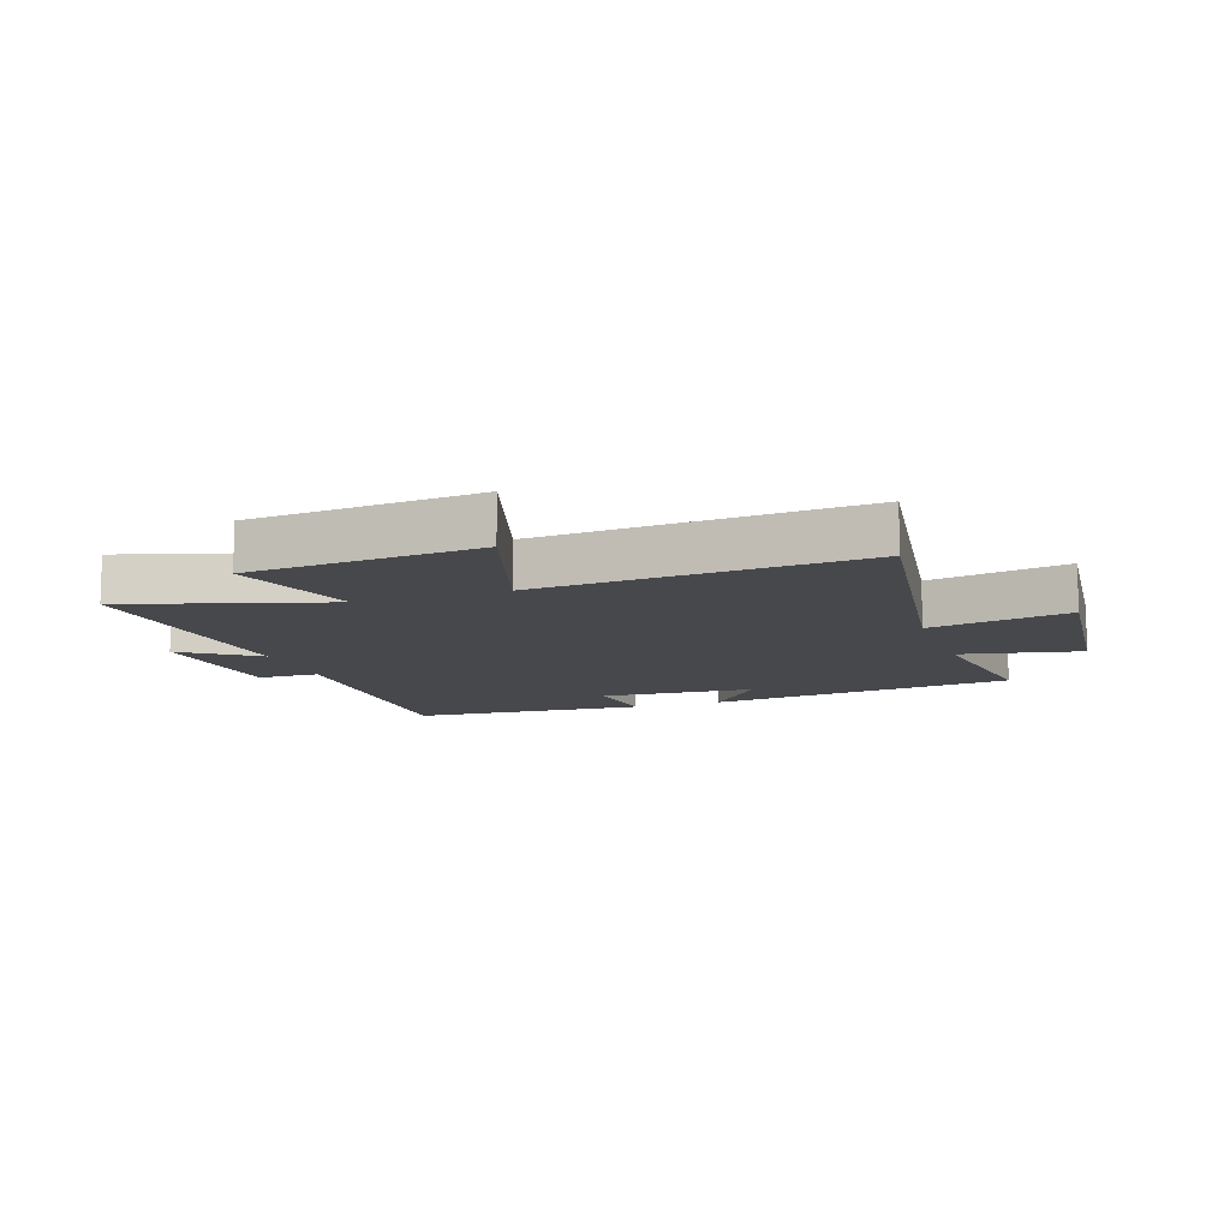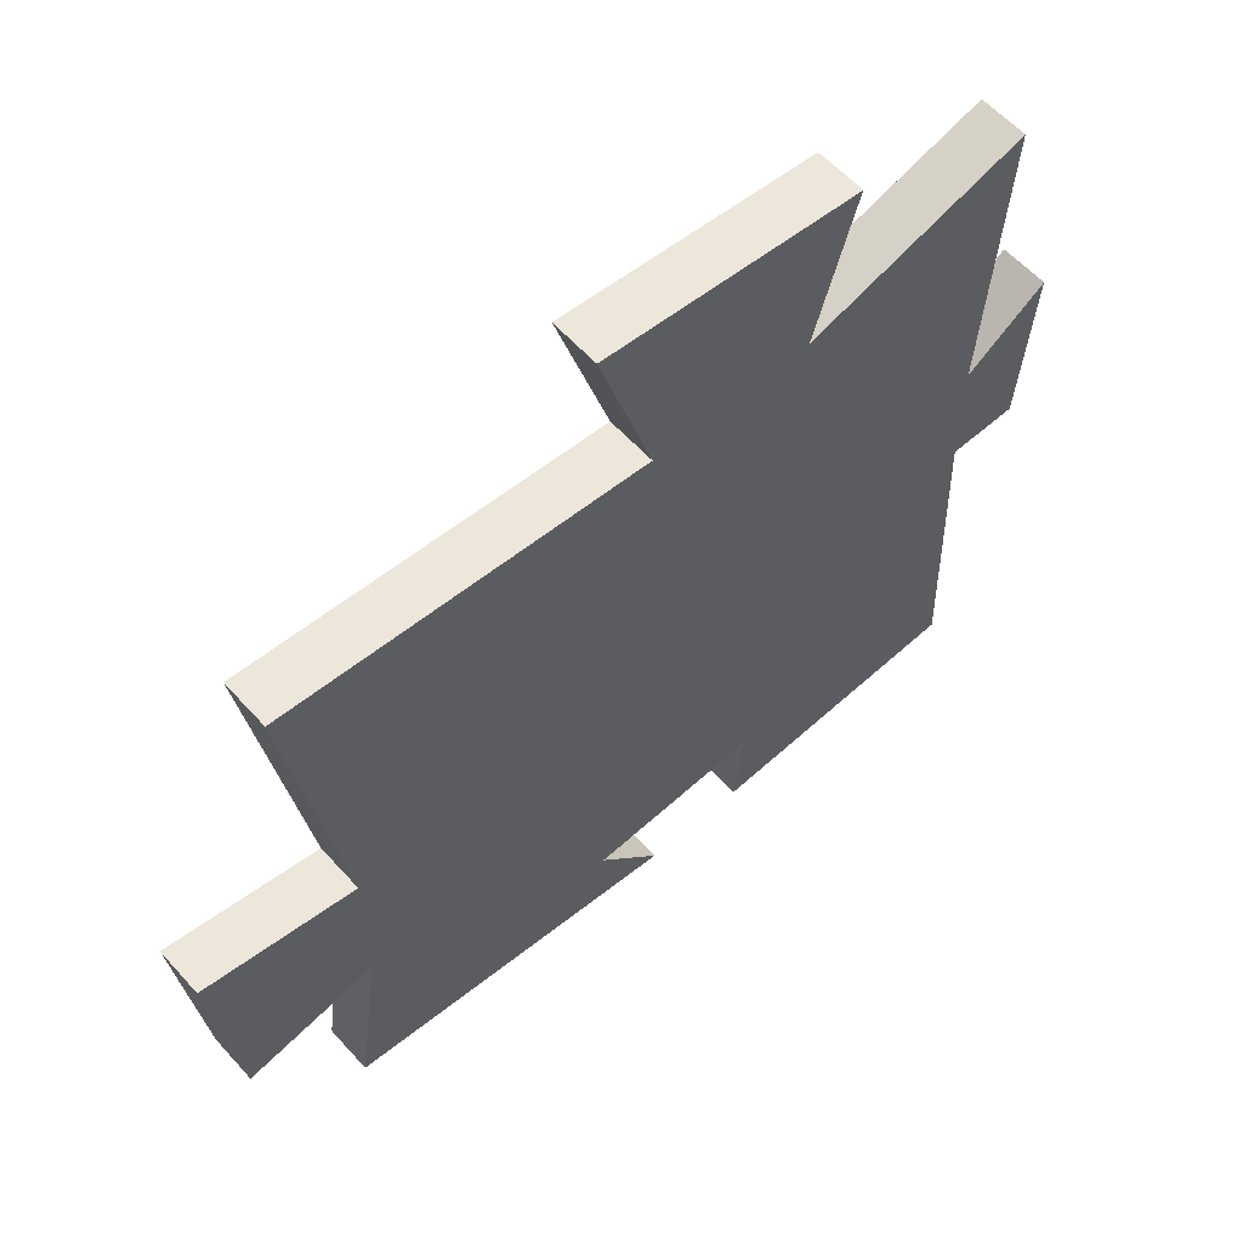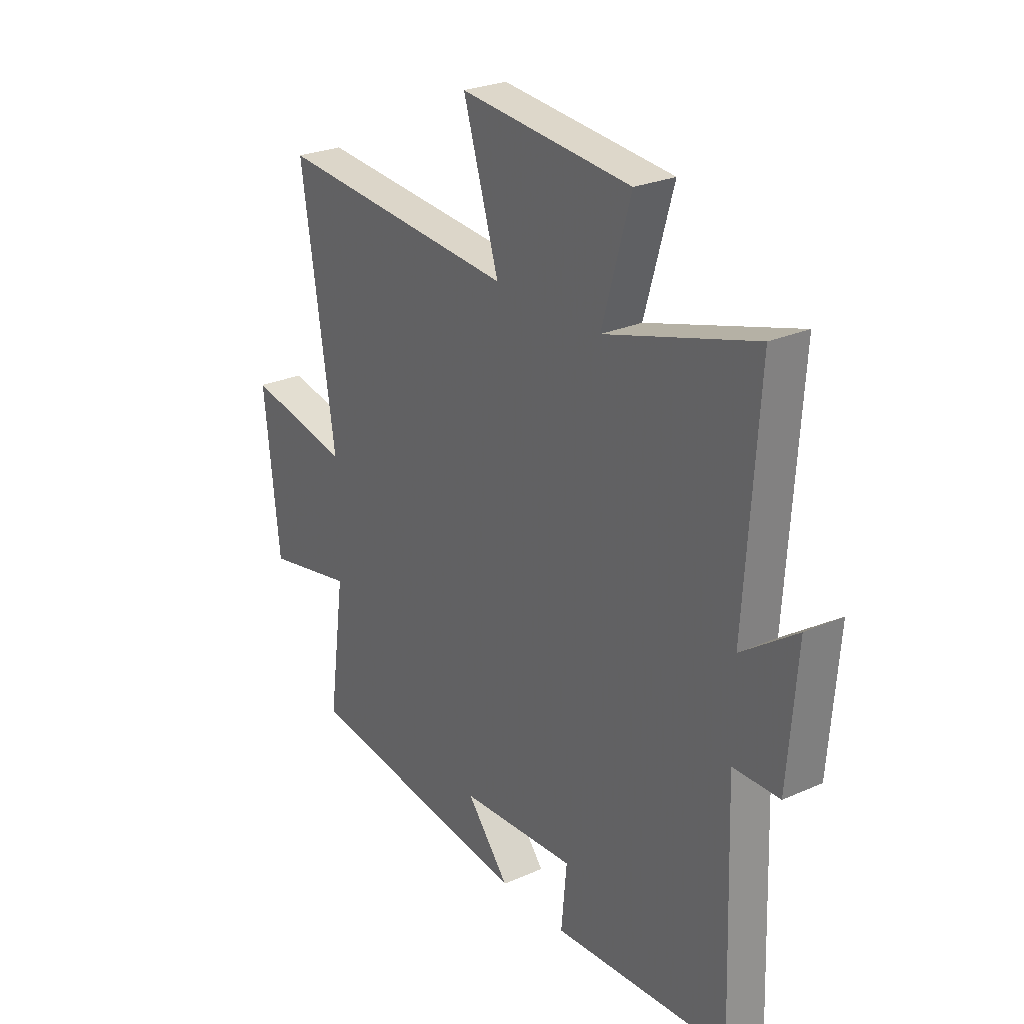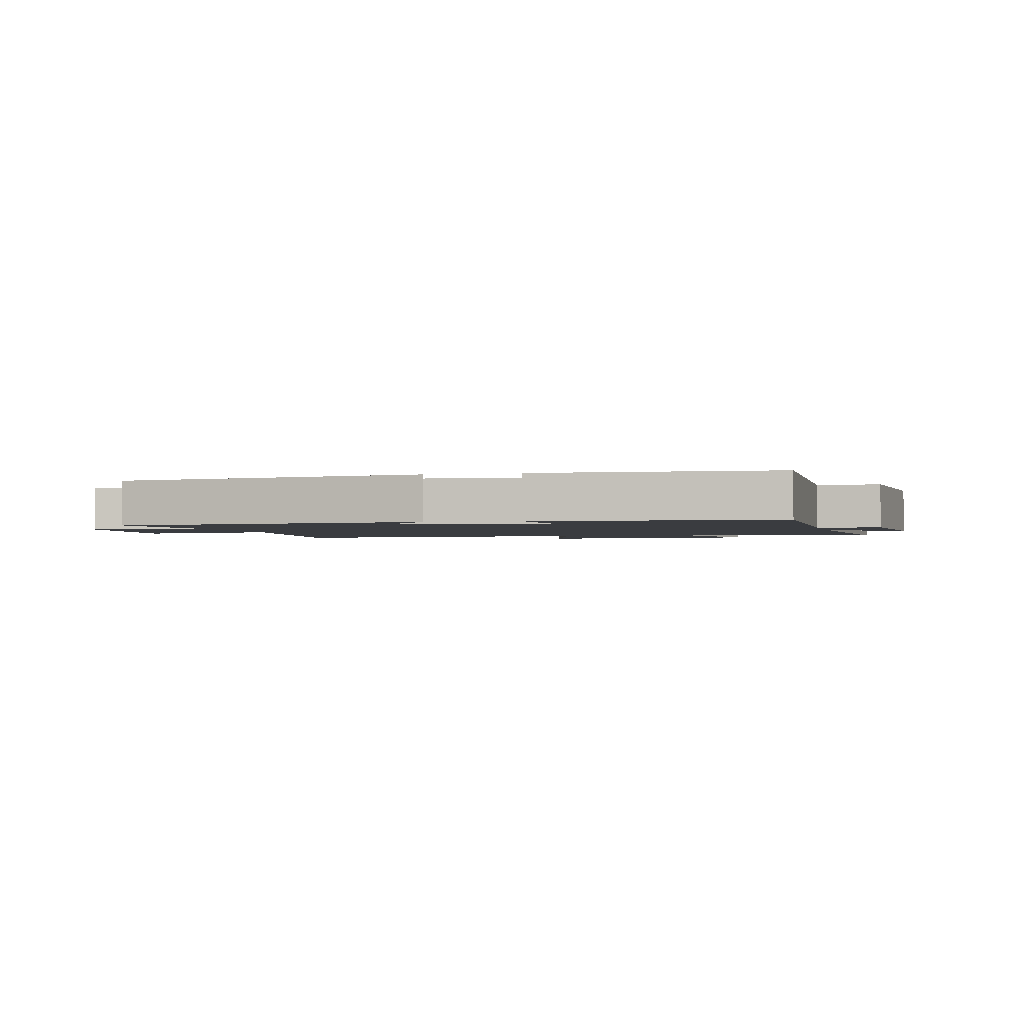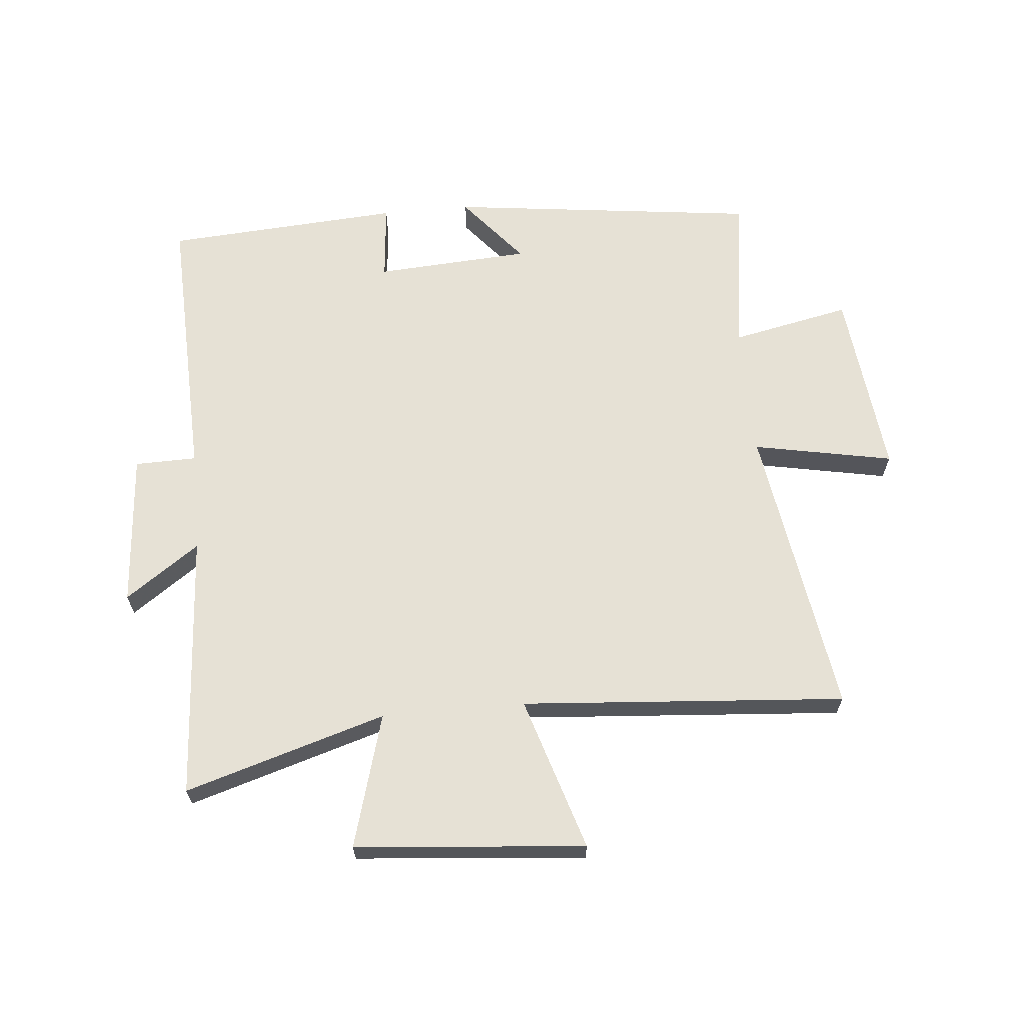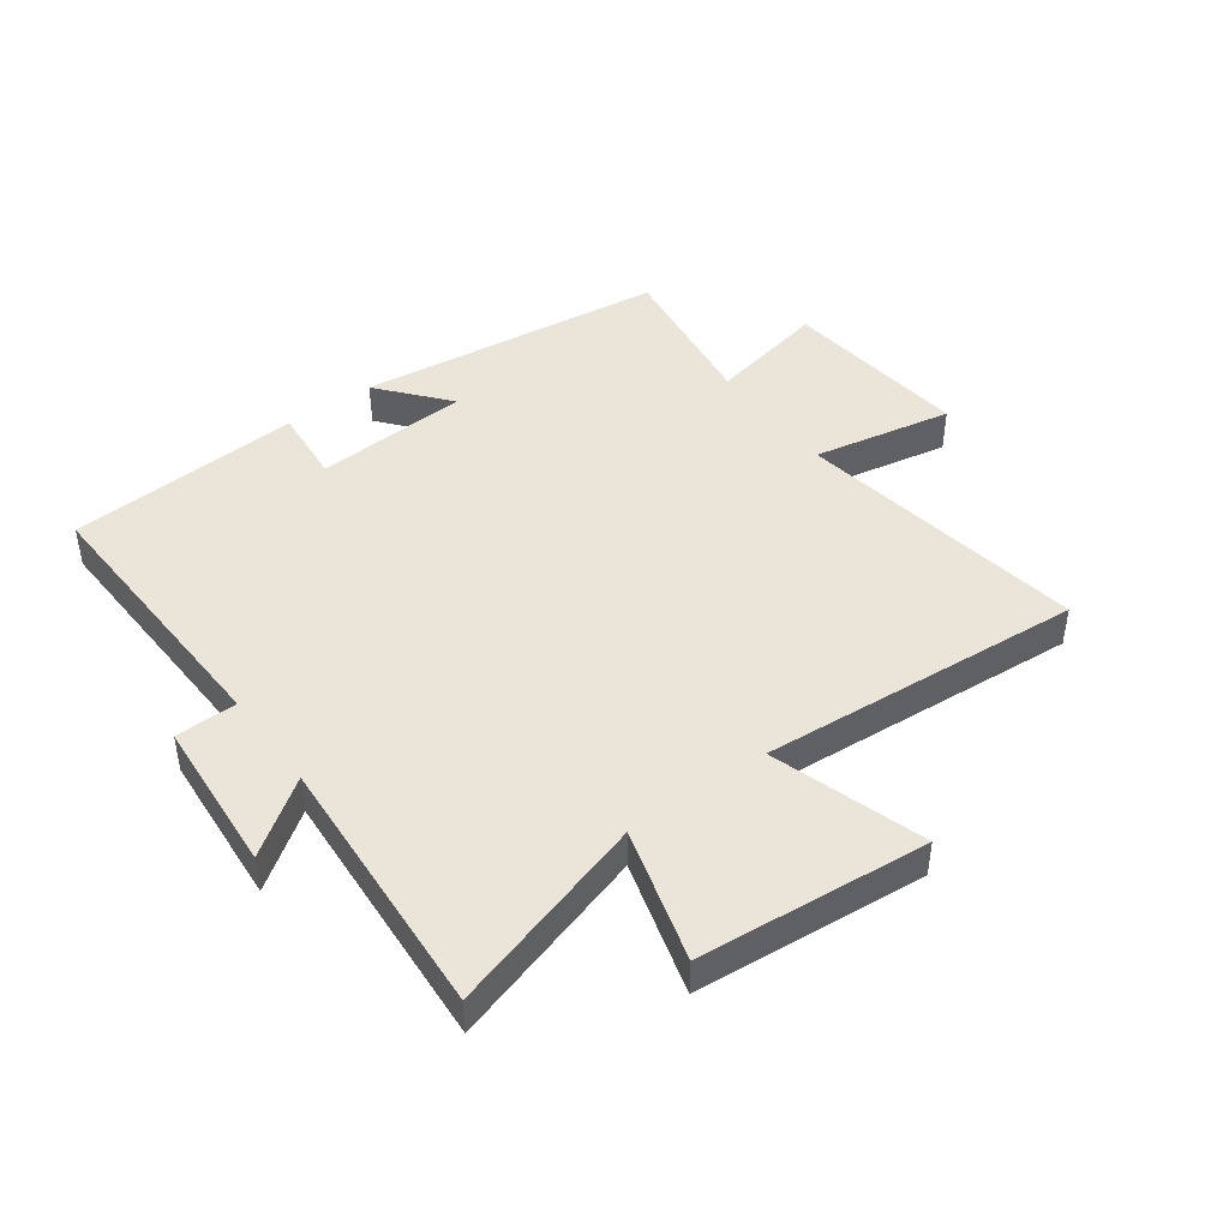
<metadata>
{"format":"obj","ext":"obj","renderer":"f3d","projection":"perspective","resolution":1024,"background":"white","views":[{"elev":-11.1,"azim":19.2,"up":"+Y"},{"elev":59.2,"azim":138.3,"up":"+Z"},{"elev":26.2,"azim":-125.0,"up":"+Z"},{"elev":-1.9,"azim":-165.2,"up":"+Y"},{"elev":64.8,"azim":-5.3,"up":"+Y"},{"elev":44.5,"azim":-36.3,"up":"+Y"}]}
</metadata>
<code>
v 0.537 0.07 -0.437
v 0.024 0.07 -0.5
v 0.118 0.07 -0.387
v -0.138 0.07 -0.371
v -0.126 0.07 -0.5
v -0.516 0.07 -0.474
v -0.5 0.07 -0.014
v -0.602 0.07 -0.012
v -0.622 0.07 0.244
v -0.5 0.07 0.158
v -0.529 0.07 0.6
v -0.198 0.07 0.5
v -0.261 0.07 0.72
v 0.119 0.07 0.754
v 0.04 0.07 0.5
v 0.575 0.07 0.541
v 0.5 0.07 0.056
v 0.731 0.07 0.101
v 0.697 0.07 -0.211
v 0.5 0.07 -0.17
v 0.537 0 -0.437
v 0.024 0 -0.5
v 0.118 0 -0.387
v -0.138 0 -0.371
v -0.126 0 -0.5
v -0.516 0 -0.474
v -0.5 0 -0.014
v -0.602 0 -0.012
v -0.622 0 0.244
v -0.5 0 0.158
v -0.529 0 0.6
v -0.198 0 0.5
v -0.261 0 0.72
v 0.119 0 0.754
v 0.04 0 0.5
v 0.575 0 0.541
v 0.5 0 0.056
v 0.731 0 0.101
v 0.697 0 -0.211
v 0.5 0 -0.17
f 17 18 19 20
f 15 16 17
f 15 17 20
f 12 13 14 15
f 12 15 20 1
f 10 11 12 1
f 7 8 9 10
f 4 5 6 7
f 3 4 7 10
f 1 2 3
f 1 3 10
f 40 39 38 37
f 37 36 35
f 40 37 35
f 35 34 33 32
f 21 40 35 32
f 21 32 31 30
f 30 29 28 27
f 27 26 25 24
f 30 27 24 23
f 23 22 21
f 30 23 21
f 1 21 22 2
f 2 22 23 3
f 3 23 24 4
f 4 24 25 5
f 5 25 26 6
f 6 26 27 7
f 7 27 28 8
f 8 28 29 9
f 9 29 30 10
f 10 30 31 11
f 11 31 32 12
f 12 32 33 13
f 13 33 34 14
f 14 34 35 15
f 15 35 36 16
f 16 36 37 17
f 17 37 38 18
f 18 38 39 19
f 19 39 40 20
f 20 40 21 1

</code>
